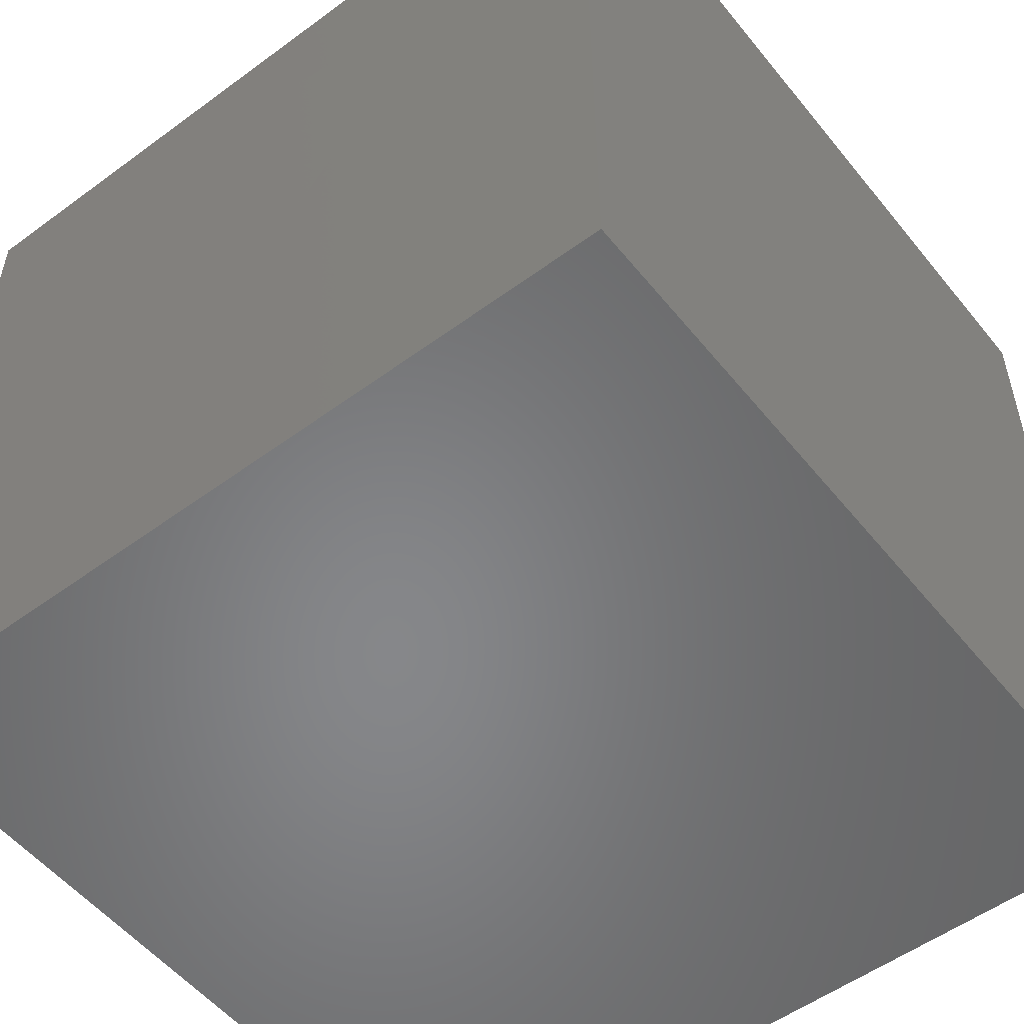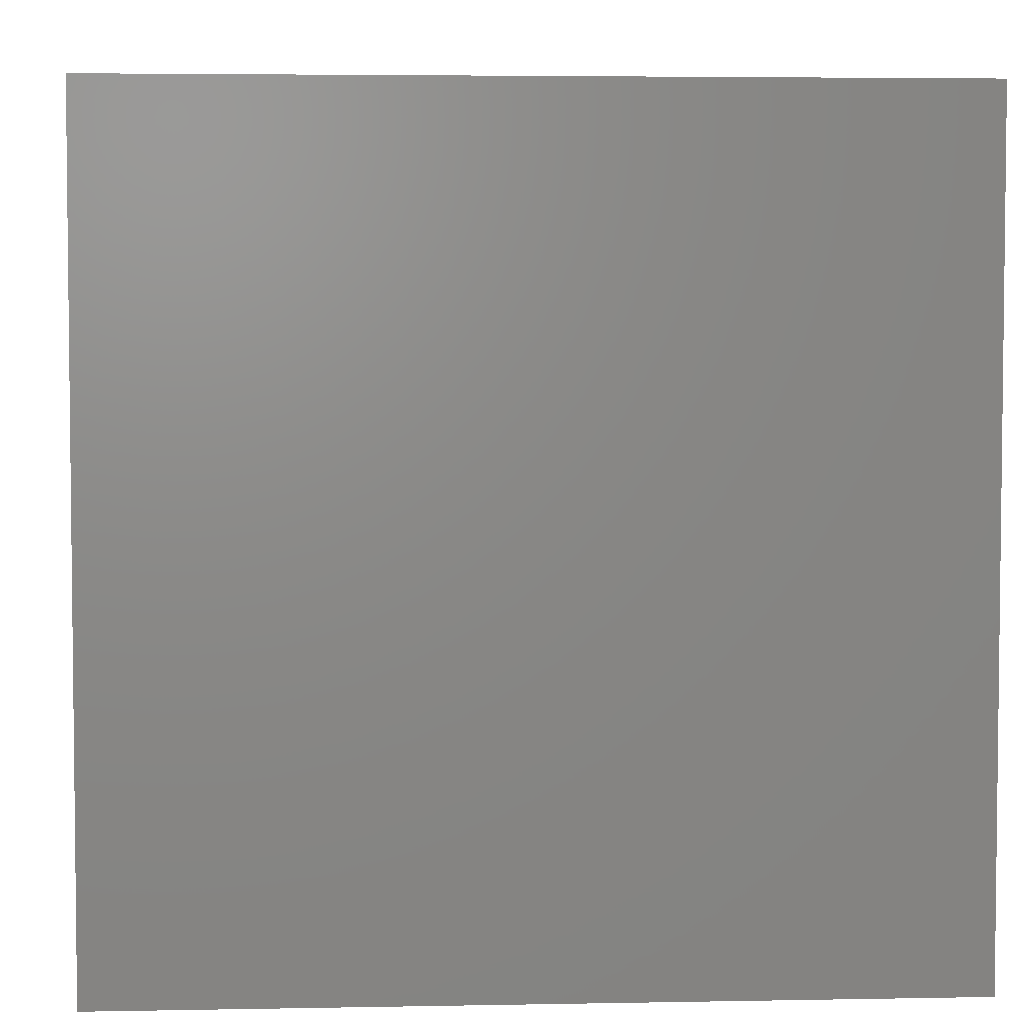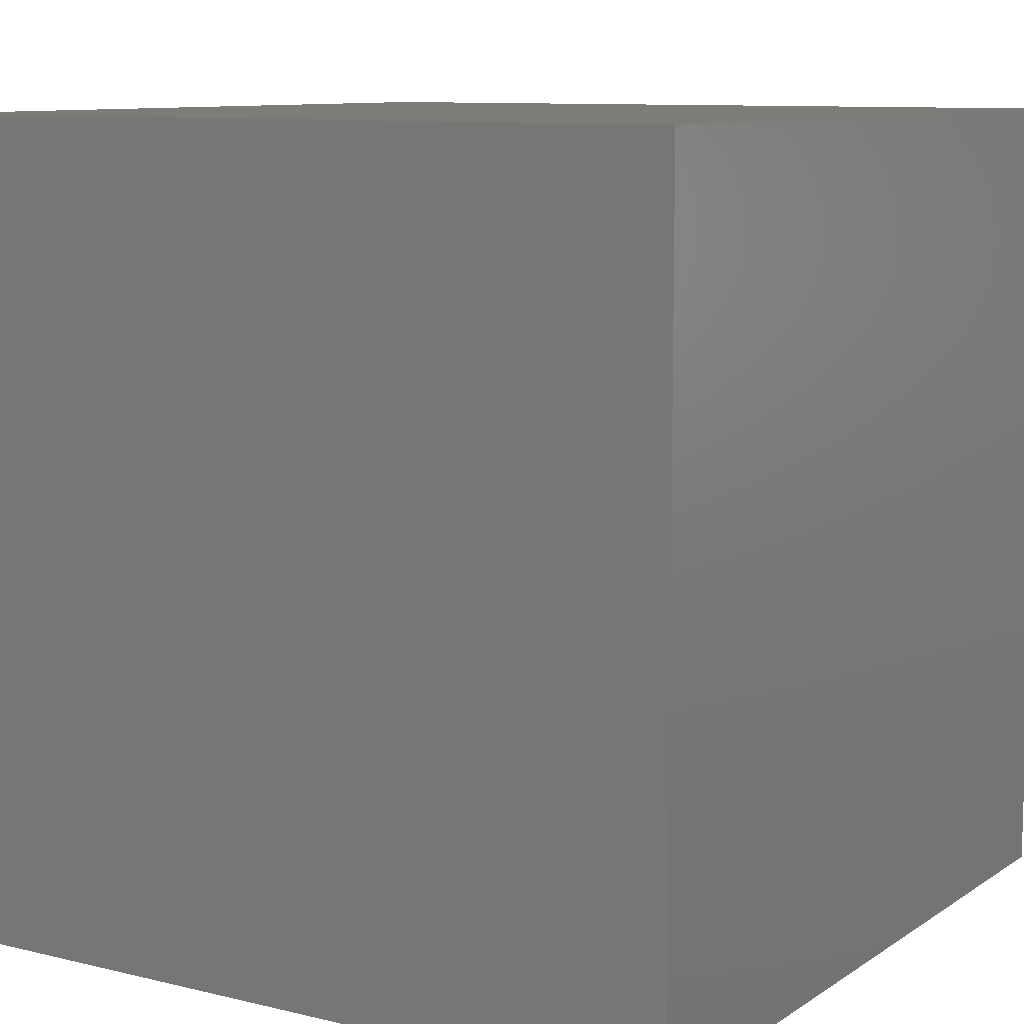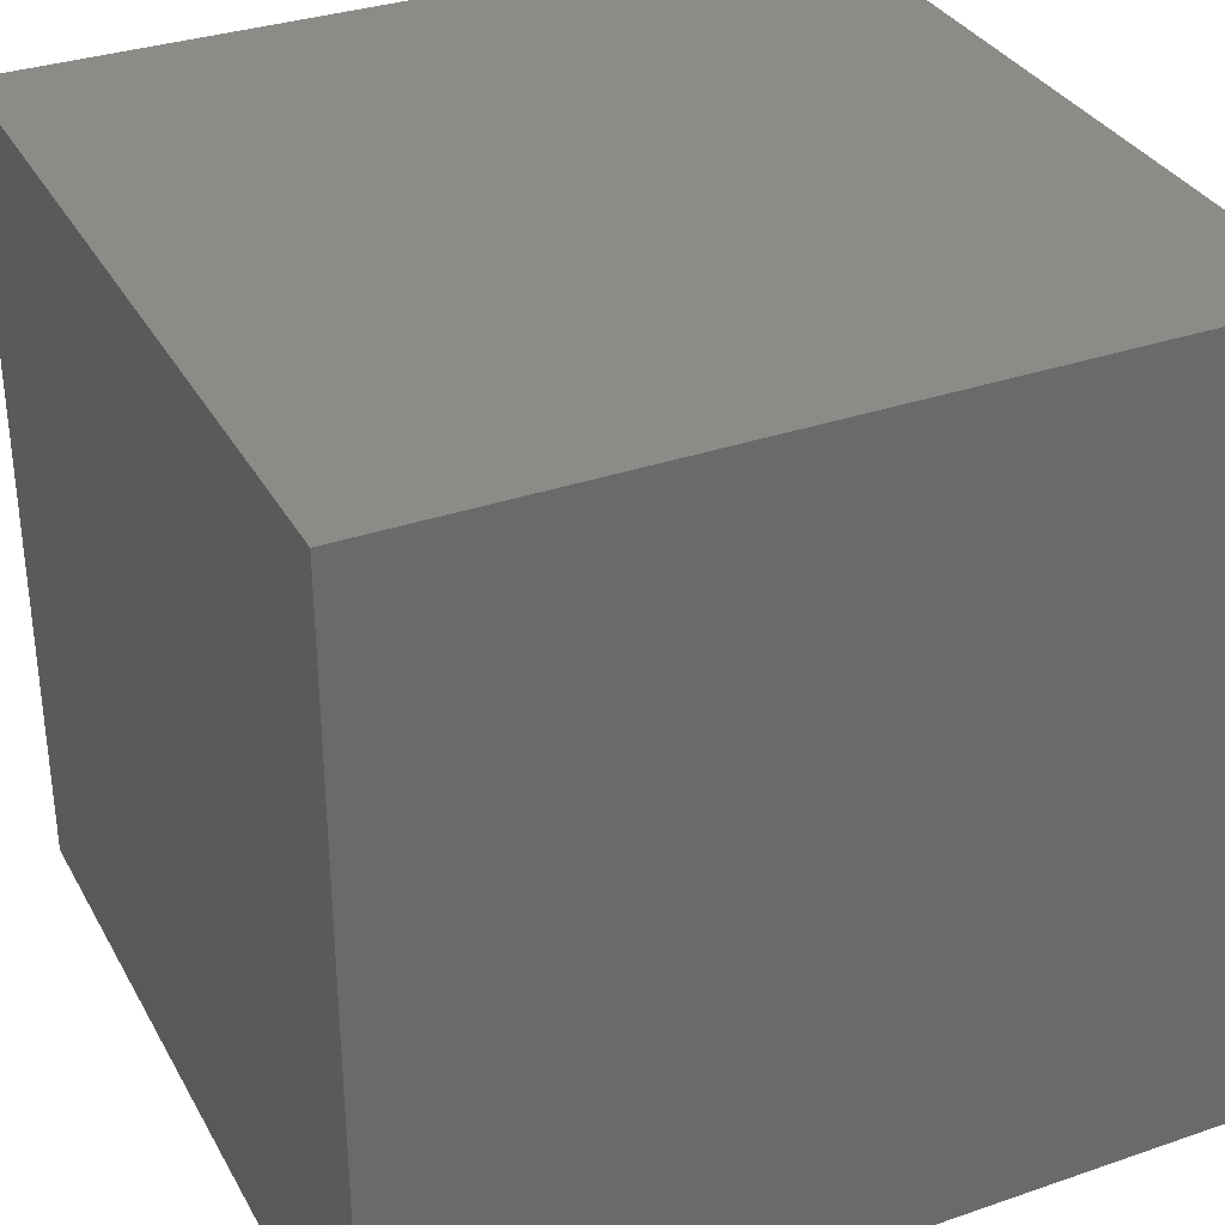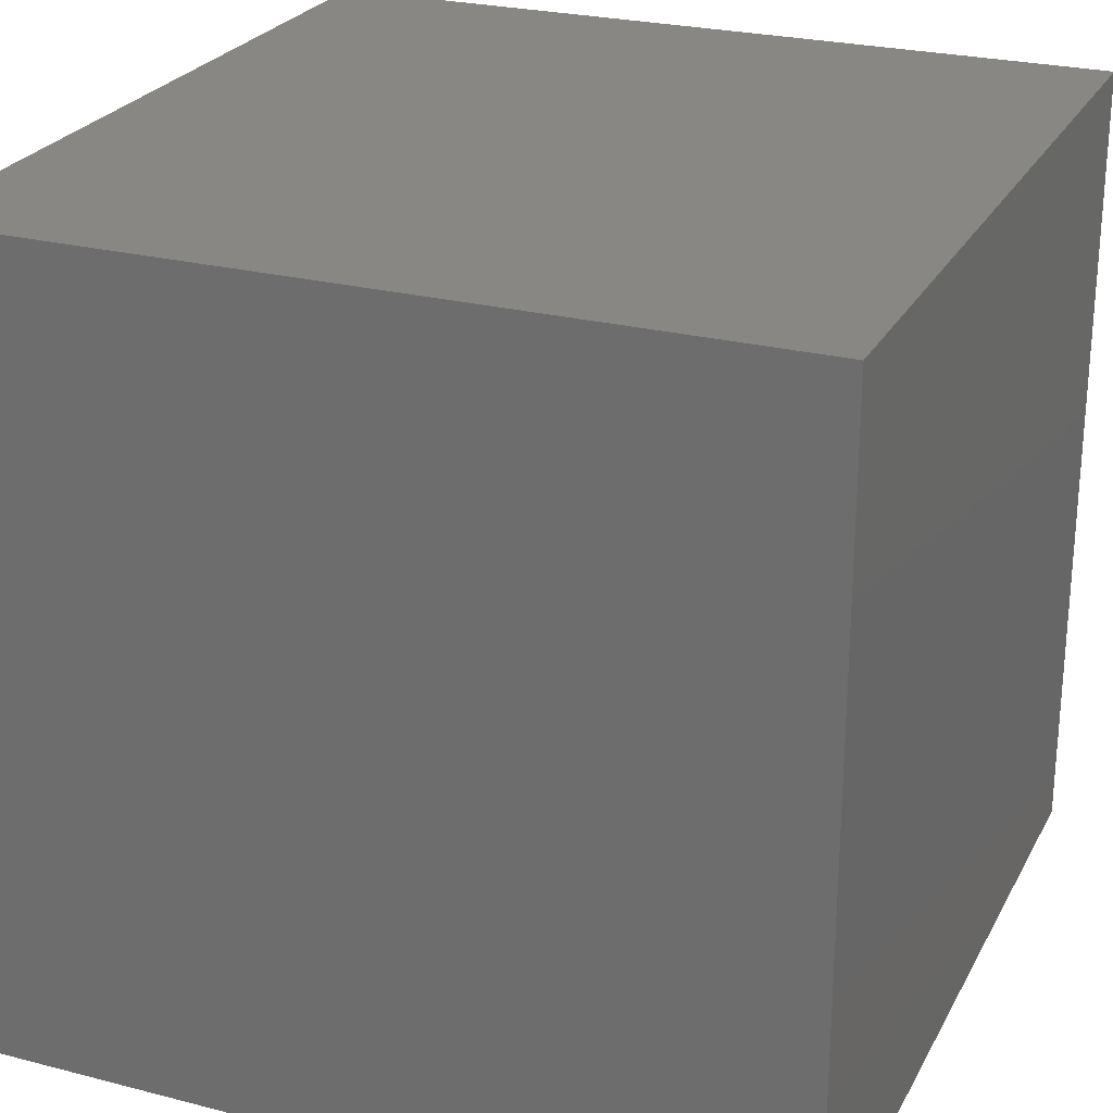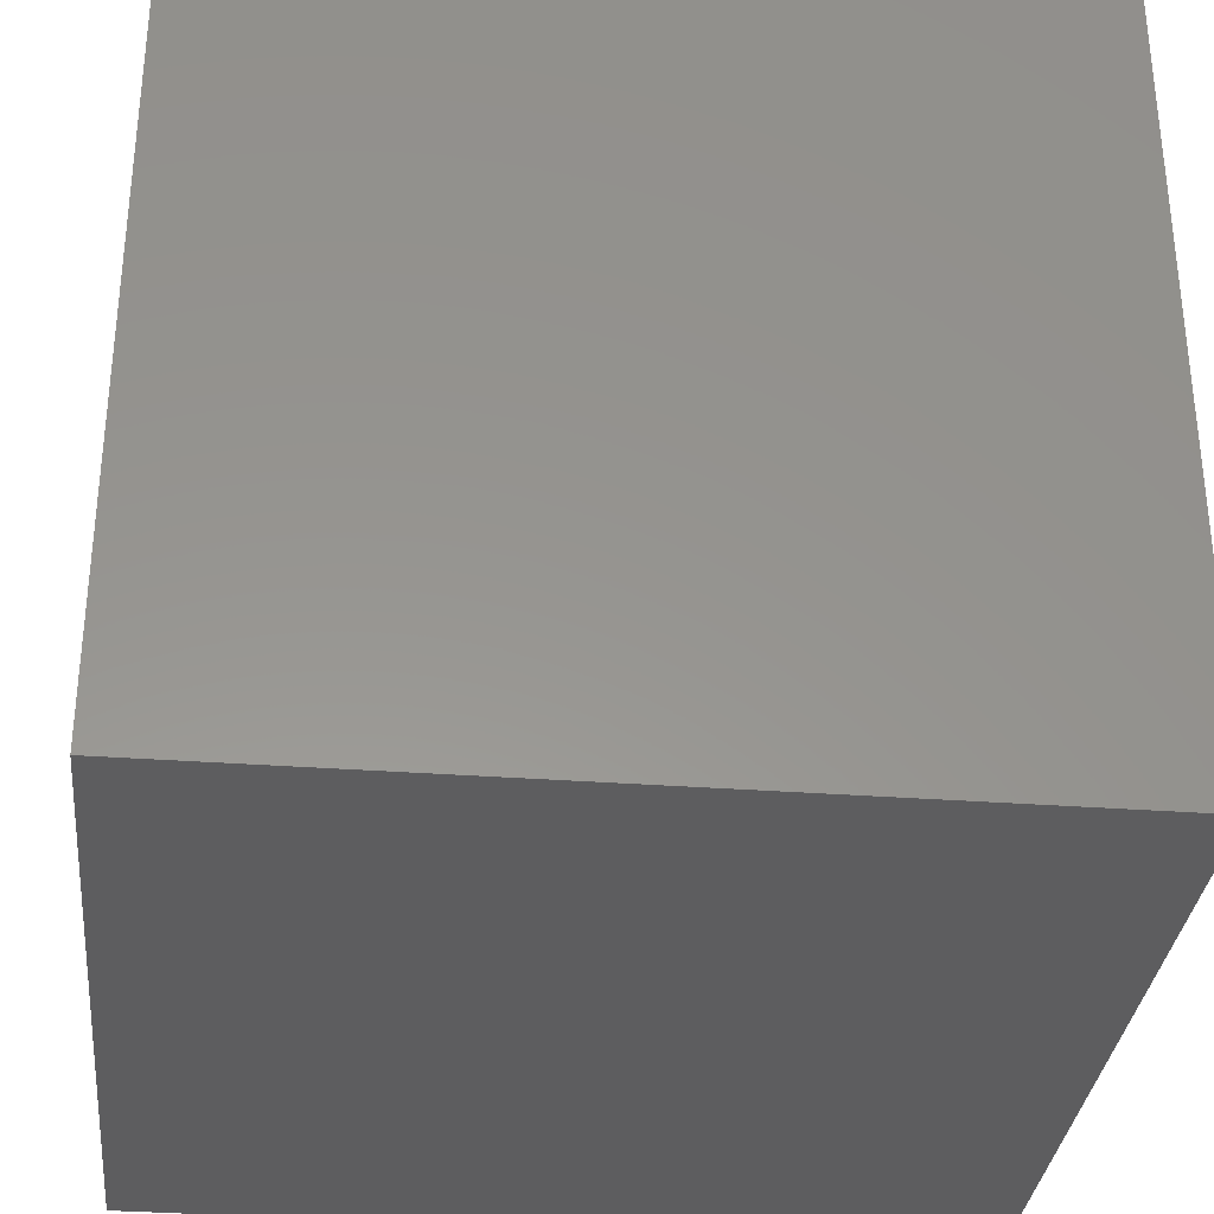
<metadata>
{"format":"stl","ext":"stl","renderer":"f3d","projection":"perspective","resolution":1024,"background":"white","views":[{"elev":-53.7,"azim":-51.9,"up":"+Z"},{"elev":4.2,"azim":-93.6,"up":"+Y"},{"elev":9.7,"azim":122.0,"up":"+Z"},{"elev":33.4,"azim":-115.2,"up":"+Z"},{"elev":25.3,"azim":22.5,"up":"+Y"},{"elev":-32.8,"azim":84.1,"up":"+Z"}]}
</metadata>
<code>
# stl→obj: 8 verts, 12 faces
v -9 4 0
v -10 4 0
v -9 3 0
v -10 3 0
v -9 3 -1
v -10 3 -1
v -9 4 -1
v -10 4 -1
f 1 2 3
f 3 2 4
f 5 6 7
f 7 6 8
f 4 6 3
f 3 6 5
f 2 8 4
f 4 8 6
f 1 7 2
f 2 7 8
f 3 5 1
f 1 5 7

</code>
